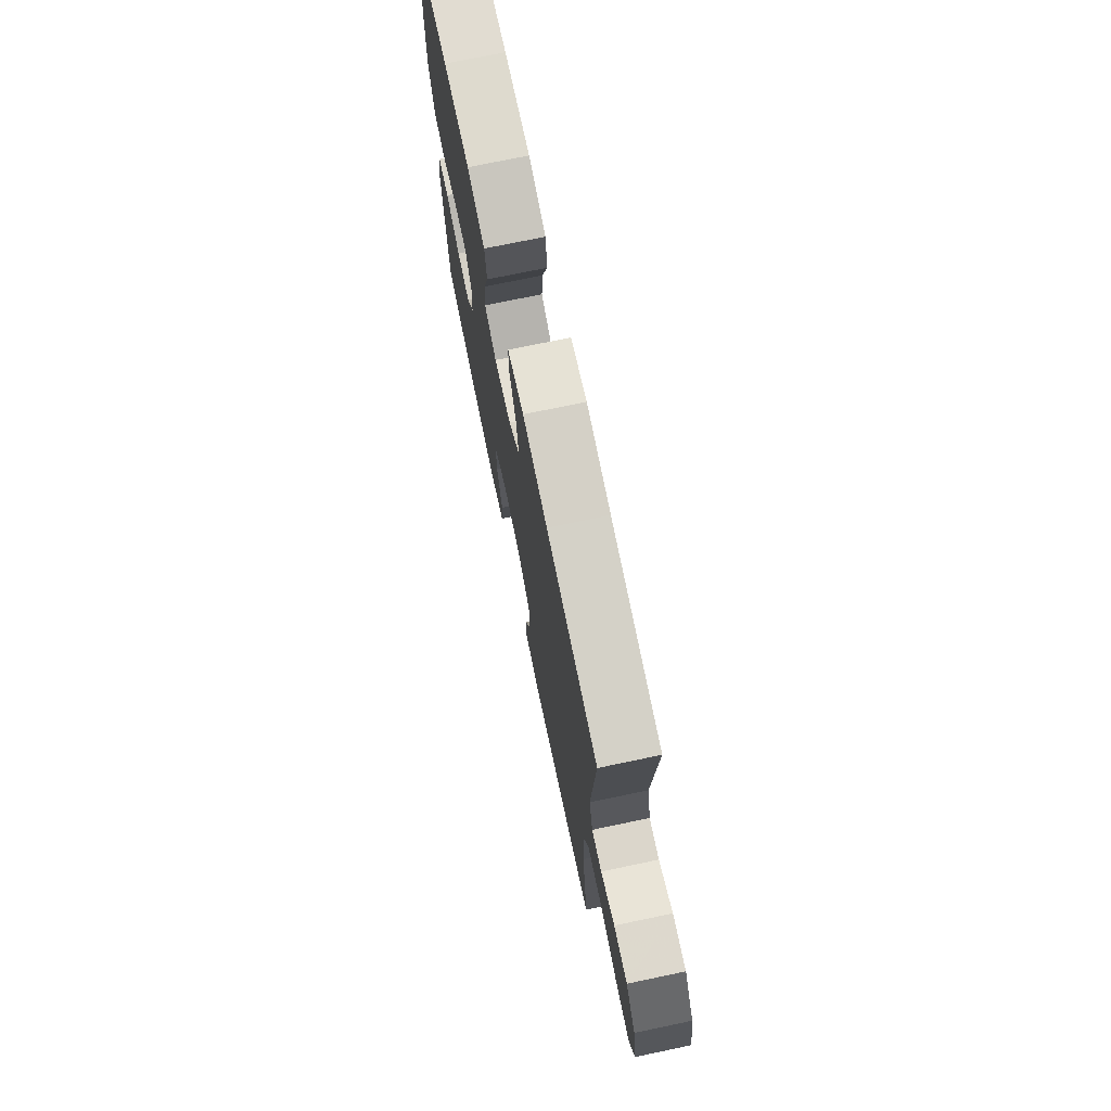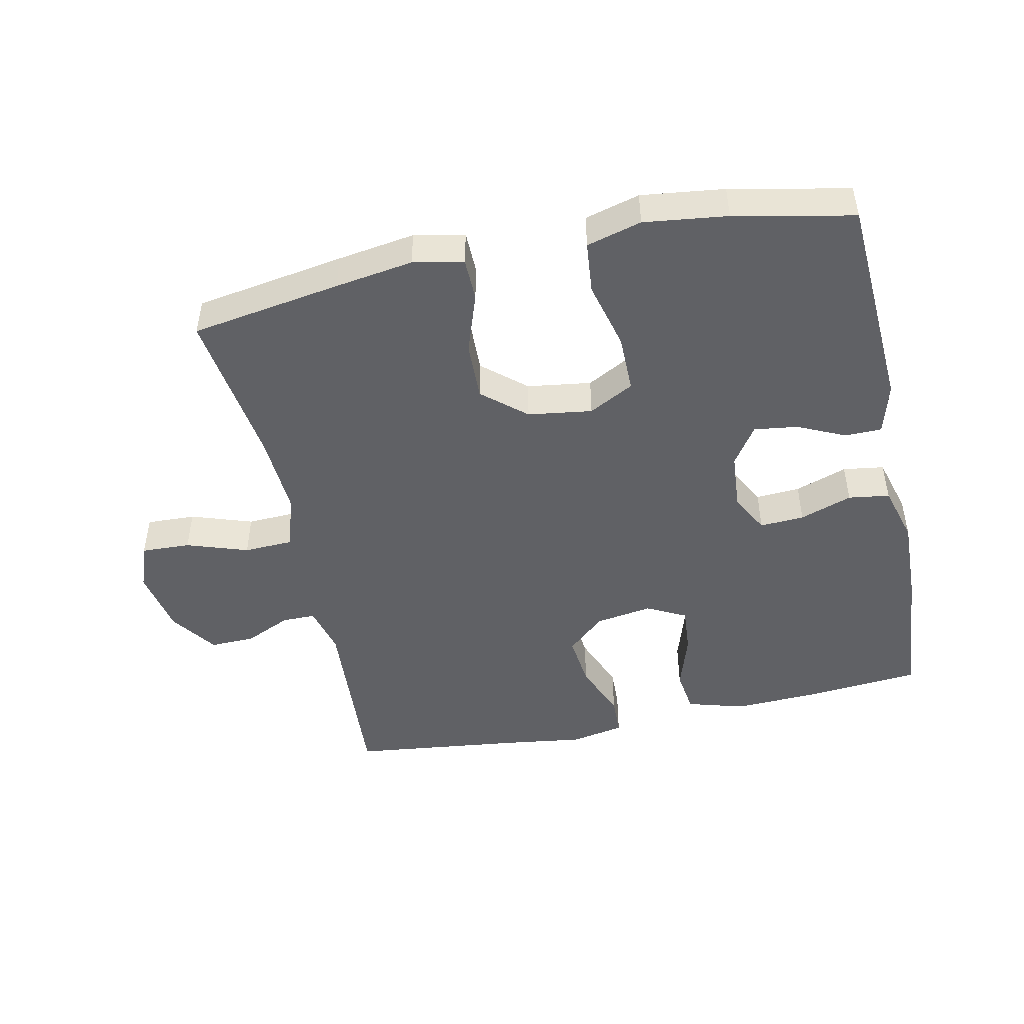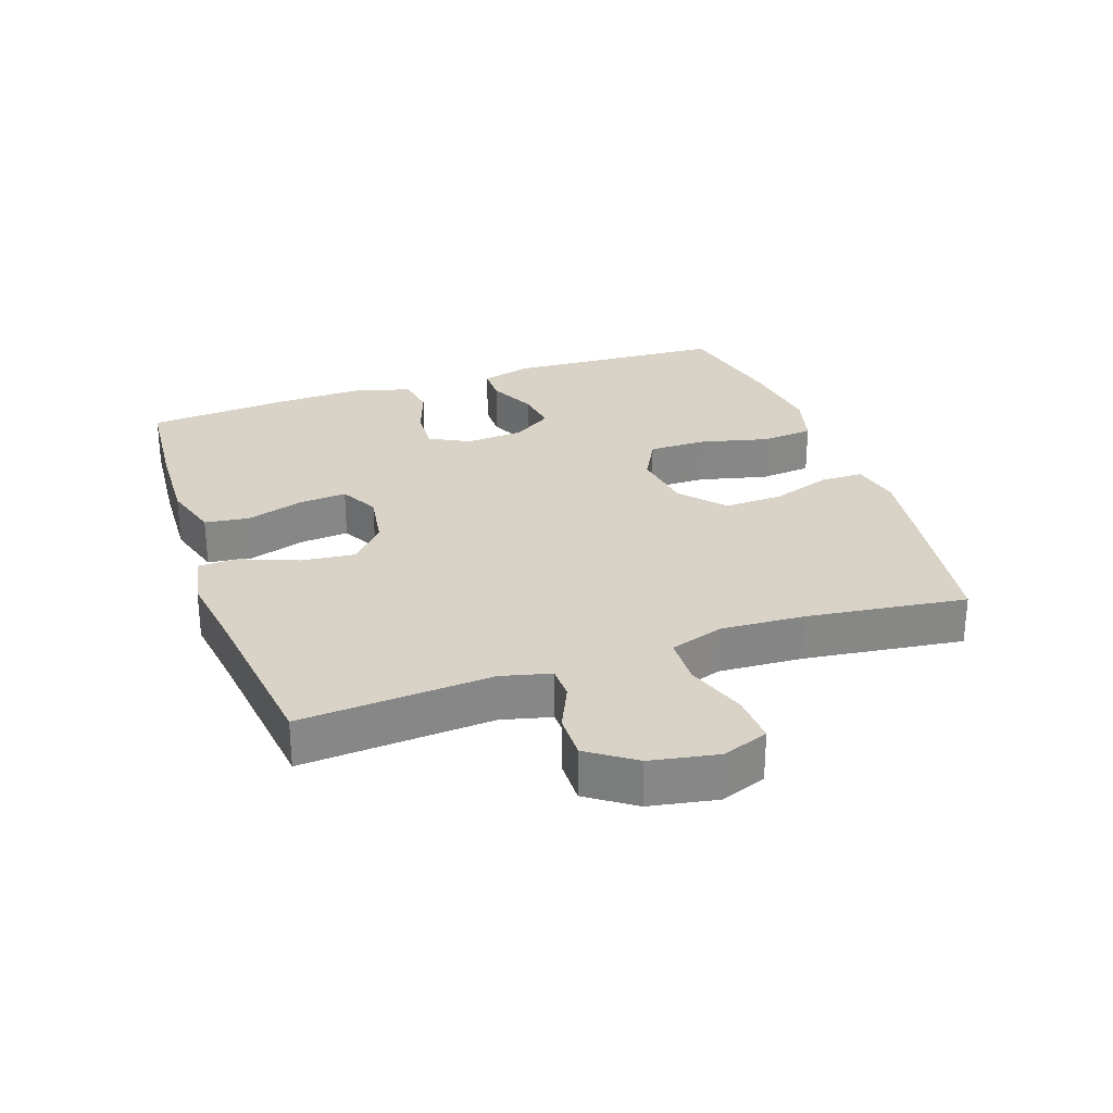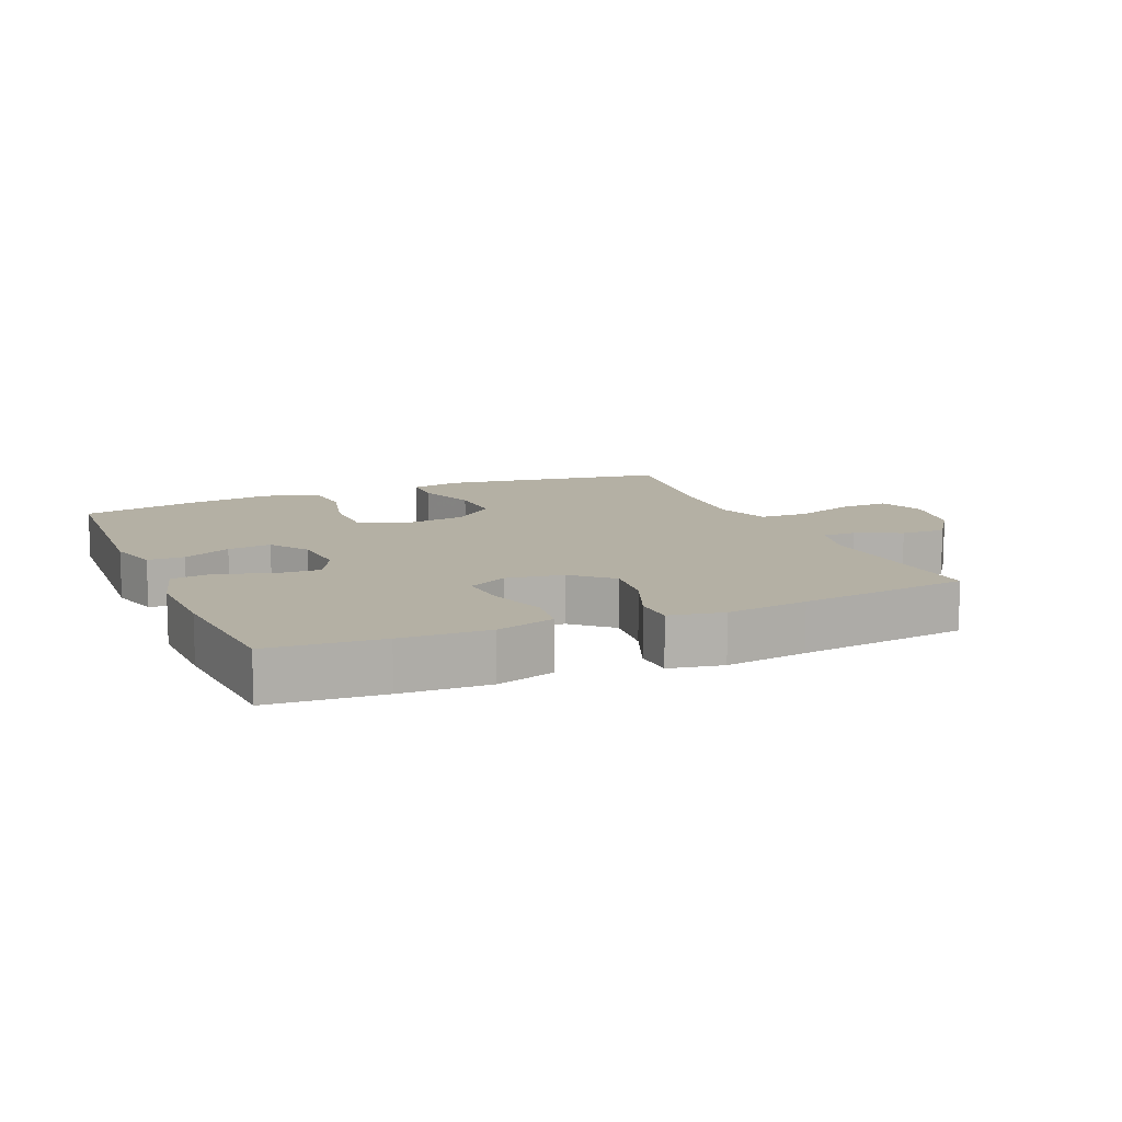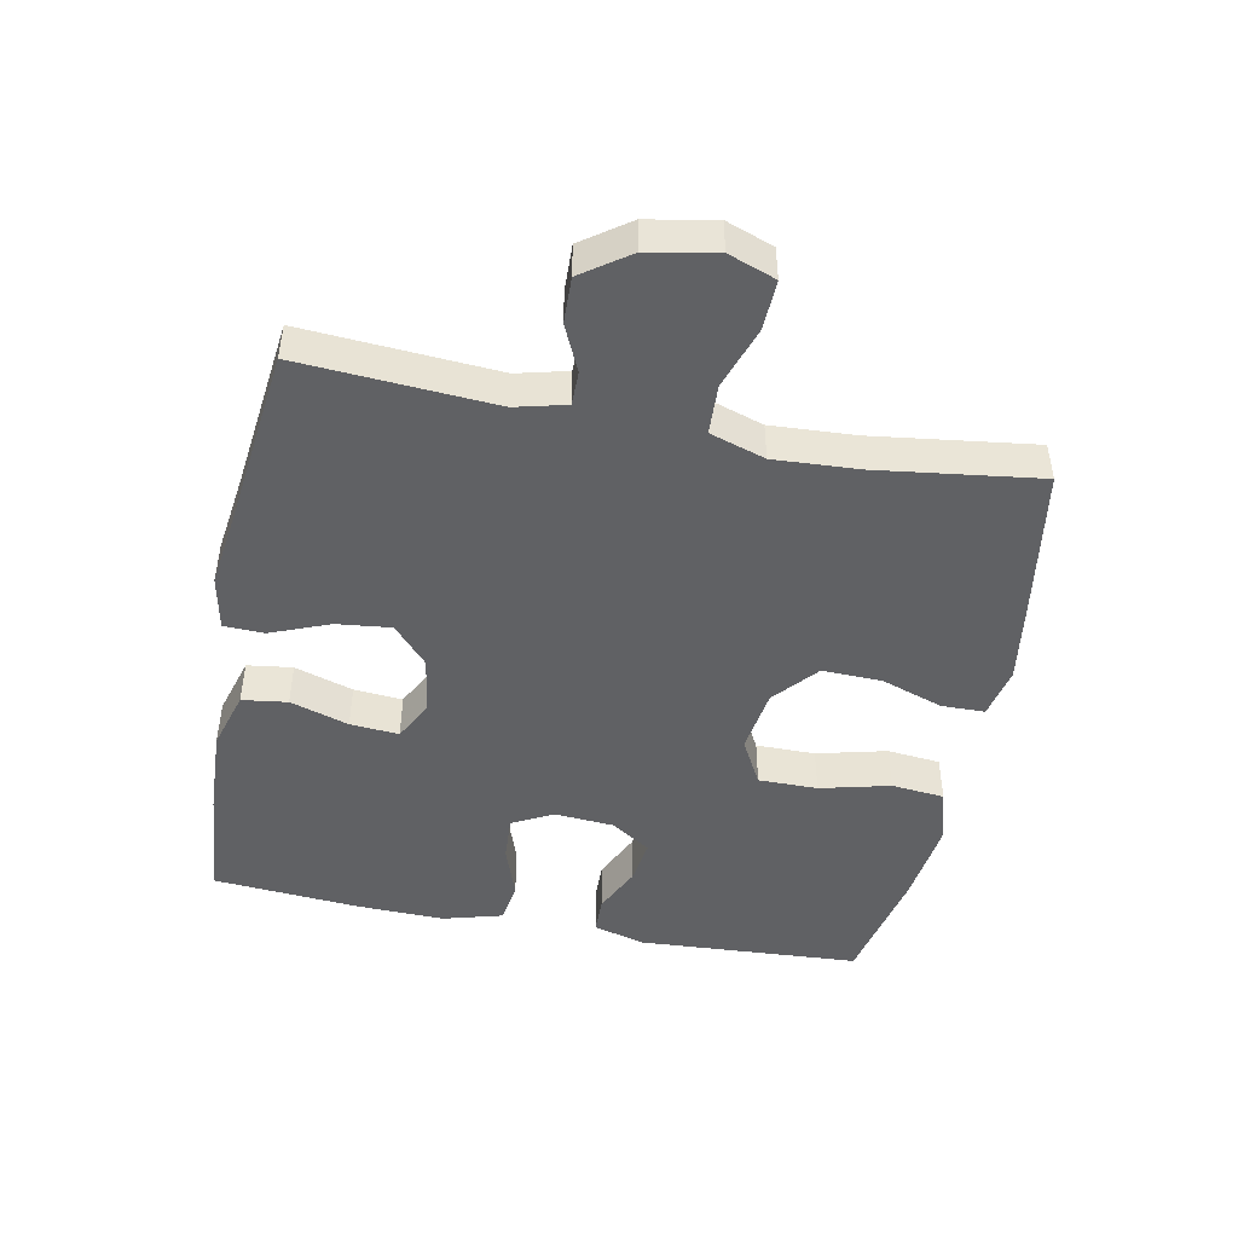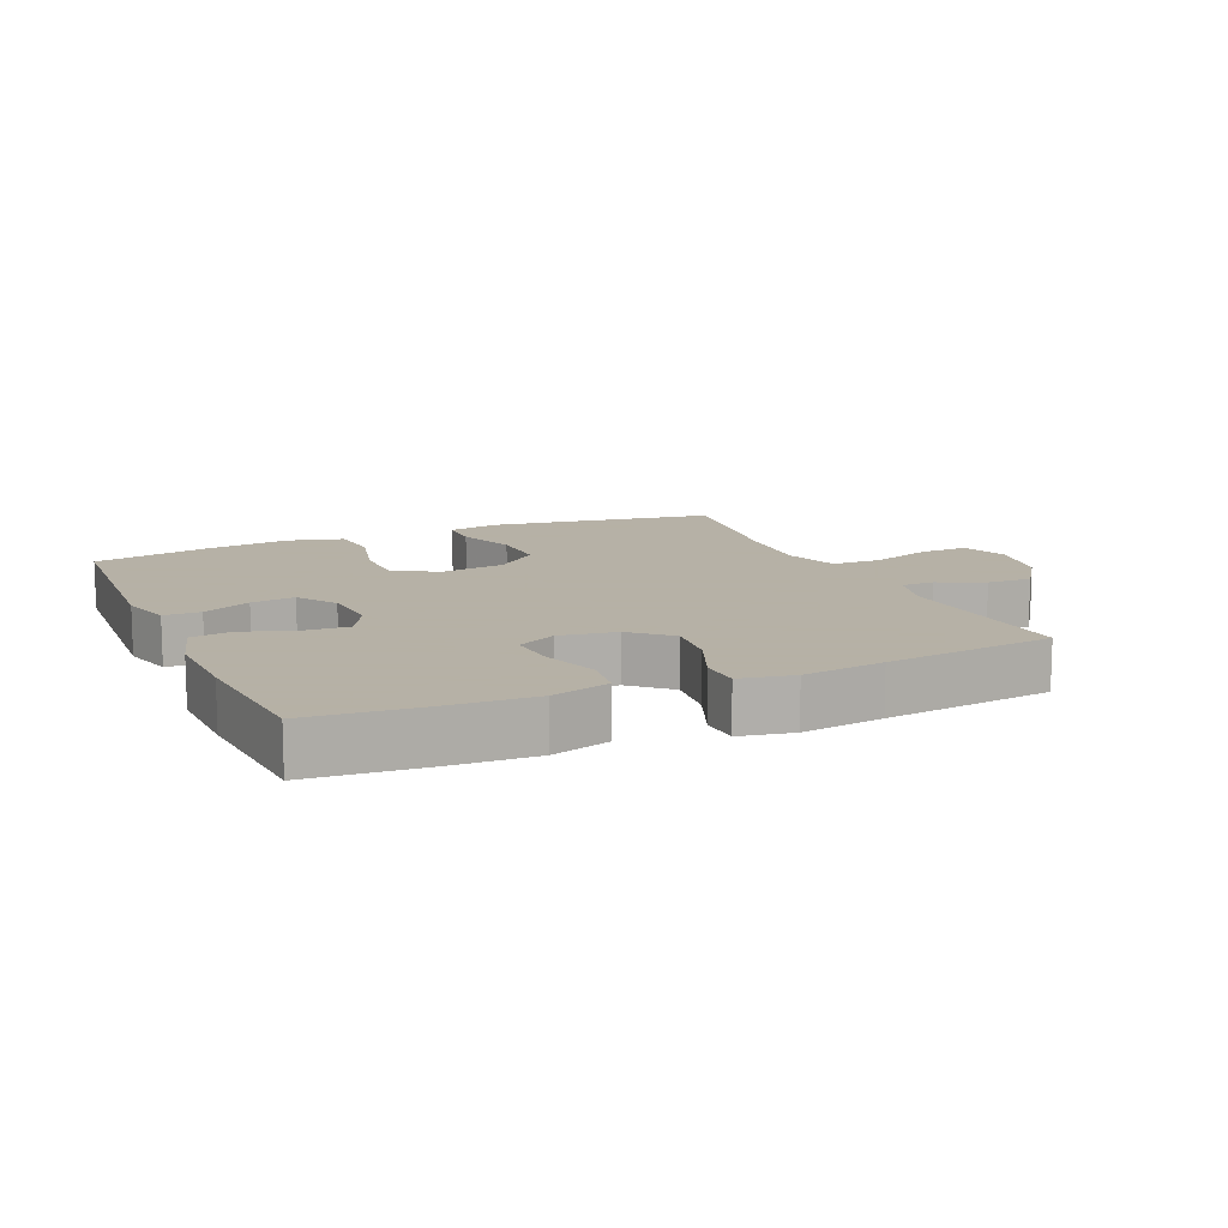
<metadata>
{"format":"obj","ext":"obj","renderer":"f3d","projection":"perspective","resolution":1024,"background":"white","views":[{"elev":73.6,"azim":78.2,"up":"+Z"},{"elev":-47.2,"azim":-167.9,"up":"+Y"},{"elev":28.0,"azim":70.8,"up":"+Y"},{"elev":11.4,"azim":-23.2,"up":"+Y"},{"elev":-47.0,"azim":78.9,"up":"+Y"},{"elev":12.1,"azim":-23.8,"up":"+Y"}]}
</metadata>
<code>
v -0.5 0.07 0.5
v -0.328 0.07 0.515
v -0.194 0.07 0.521
v -0.105 0.07 0.495
v -0.096 0.07 0.427
v -0.124 0.07 0.339
v -0.13 0.07 0.266
v -0.07 0.07 0.235
v 0.017 0.07 0.249
v 0.075 0.07 0.301
v 0.066 0.07 0.383
v 0.031 0.07 0.471
v 0.033 0.07 0.532
v 0.115 0.07 0.548
v 0.24 0.07 0.531
v 0.5 0.07 0.5
v 0.48 0.07 0.208
v 0.499 0.07 0.132
v 0.55 0.07 0.132
v 0.62 0.07 0.164
v 0.689 0.07 0.166
v 0.739 0.07 0.095
v 0.758 0.07 -0.007
v 0.732 0.07 -0.078
v 0.657 0.07 -0.075
v 0.563 0.07 -0.043
v 0.488 0.07 -0.046
v 0.461 0.07 -0.129
v 0.468 0.07 -0.256
v 0.5 0.07 -0.5
v 0.27 0.07 -0.537
v 0.151 0.07 -0.555
v 0.074 0.07 -0.539
v 0.073 0.07 -0.474
v 0.105 0.07 -0.381
v 0.108 0.07 -0.291
v 0.042 0.07 -0.234
v -0.056 0.07 -0.22
v -0.125 0.07 -0.257
v -0.125 0.07 -0.346
v -0.099 0.07 -0.451
v -0.107 0.07 -0.531
v -0.191 0.07 -0.554
v -0.318 0.07 -0.538
v -0.5 0.07 -0.5
v -0.519 0.07 -0.166
v -0.497 0.07 -0.087
v -0.441 0.07 -0.086
v -0.368 0.07 -0.12
v -0.301 0.07 -0.129
v -0.261 0.07 -0.069
v -0.254 0.07 0.02
v -0.286 0.07 0.081
v -0.354 0.07 0.077
v -0.434 0.07 0.049
v -0.497 0.07 0.058
v -0.522 0.07 0.148
v -0.518 0.07 0.281
v -0.5 0 0.5
v -0.328 0 0.515
v -0.194 0 0.521
v -0.105 0 0.495
v -0.096 0 0.427
v -0.124 0 0.339
v -0.13 0 0.266
v -0.07 0 0.235
v 0.017 0 0.249
v 0.075 0 0.301
v 0.066 0 0.383
v 0.031 0 0.471
v 0.033 0 0.532
v 0.115 0 0.548
v 0.24 0 0.531
v 0.5 0 0.5
v 0.48 0 0.208
v 0.499 0 0.132
v 0.55 0 0.132
v 0.62 0 0.164
v 0.689 0 0.166
v 0.739 0 0.095
v 0.758 0 -0.007
v 0.732 0 -0.078
v 0.657 0 -0.075
v 0.563 0 -0.043
v 0.488 0 -0.046
v 0.461 0 -0.129
v 0.468 0 -0.256
v 0.5 0 -0.5
v 0.27 0 -0.537
v 0.151 0 -0.555
v 0.074 0 -0.539
v 0.073 0 -0.474
v 0.105 0 -0.381
v 0.108 0 -0.291
v 0.042 0 -0.234
v -0.056 0 -0.22
v -0.125 0 -0.257
v -0.125 0 -0.346
v -0.099 0 -0.451
v -0.107 0 -0.531
v -0.191 0 -0.554
v -0.318 0 -0.538
v -0.5 0 -0.5
v -0.519 0 -0.166
v -0.497 0 -0.087
v -0.441 0 -0.086
v -0.368 0 -0.12
v -0.301 0 -0.129
v -0.261 0 -0.069
v -0.254 0 0.02
v -0.286 0 0.081
v -0.354 0 0.077
v -0.434 0 0.049
v -0.497 0 0.058
v -0.522 0 0.148
v -0.518 0 0.281
f 4 5 6
f 3 4 6
f 2 3 6
f 1 2 6
f 58 1 6
f 57 58 6
f 56 57 6
f 55 56 6
f 54 55 6
f 53 54 6 7
f 52 53 7 8
f 51 52 8 9
f 50 51 9 10
f 47 48 49
f 46 47 49
f 45 46 49
f 44 45 49
f 43 44 49
f 42 43 49
f 41 42 49
f 40 41 49
f 39 40 49 50
f 38 39 50 10
f 33 34 35
f 32 33 35
f 31 32 35
f 30 31 35
f 29 30 35
f 28 29 35 36
f 27 28 36 37
f 24 25 26
f 23 24 26
f 22 23 26
f 21 22 26
f 20 21 26
f 19 20 26
f 18 19 26 27
f 37 38 10
f 27 37 10
f 18 27 10
f 17 18 10
f 13 14 15
f 12 13 15
f 11 12 15
f 15 16 17
f 11 15 17
f 10 11 17
f 64 63 62
f 64 62 61
f 64 61 60
f 64 60 59
f 64 59 116
f 64 116 115
f 64 115 114
f 64 114 113
f 64 113 112
f 65 64 112 111
f 66 65 111 110
f 67 66 110 109
f 68 67 109 108
f 107 106 105
f 107 105 104
f 107 104 103
f 107 103 102
f 107 102 101
f 107 101 100
f 107 100 99
f 107 99 98
f 108 107 98 97
f 68 108 97 96
f 93 92 91
f 93 91 90
f 93 90 89
f 93 89 88
f 93 88 87
f 94 93 87 86
f 95 94 86 85
f 84 83 82
f 84 82 81
f 84 81 80
f 84 80 79
f 84 79 78
f 84 78 77
f 85 84 77 76
f 68 96 95
f 68 95 85
f 68 85 76
f 68 76 75
f 73 72 71
f 73 71 70
f 73 70 69
f 75 74 73
f 75 73 69
f 75 69 68
f 1 59 60 2
f 2 60 61 3
f 3 61 62 4
f 4 62 63 5
f 5 63 64 6
f 6 64 65 7
f 7 65 66 8
f 8 66 67 9
f 9 67 68 10
f 10 68 69 11
f 11 69 70 12
f 12 70 71 13
f 13 71 72 14
f 14 72 73 15
f 15 73 74 16
f 16 74 75 17
f 17 75 76 18
f 18 76 77 19
f 19 77 78 20
f 20 78 79 21
f 21 79 80 22
f 22 80 81 23
f 23 81 82 24
f 24 82 83 25
f 25 83 84 26
f 26 84 85 27
f 27 85 86 28
f 28 86 87 29
f 29 87 88 30
f 30 88 89 31
f 31 89 90 32
f 32 90 91 33
f 33 91 92 34
f 34 92 93 35
f 35 93 94 36
f 36 94 95 37
f 37 95 96 38
f 38 96 97 39
f 39 97 98 40
f 40 98 99 41
f 41 99 100 42
f 42 100 101 43
f 43 101 102 44
f 44 102 103 45
f 45 103 104 46
f 46 104 105 47
f 47 105 106 48
f 48 106 107 49
f 49 107 108 50
f 50 108 109 51
f 51 109 110 52
f 52 110 111 53
f 53 111 112 54
f 54 112 113 55
f 55 113 114 56
f 56 114 115 57
f 57 115 116 58
f 58 116 59 1

</code>
